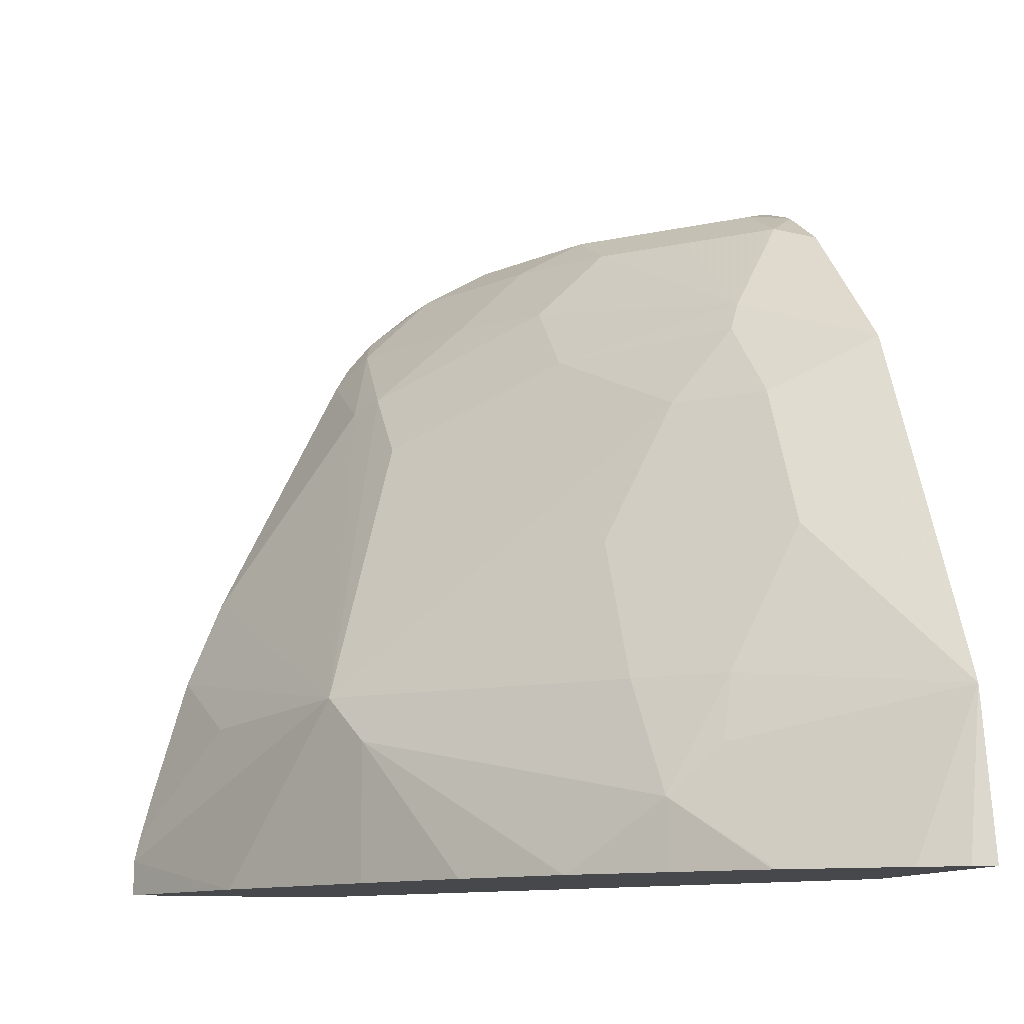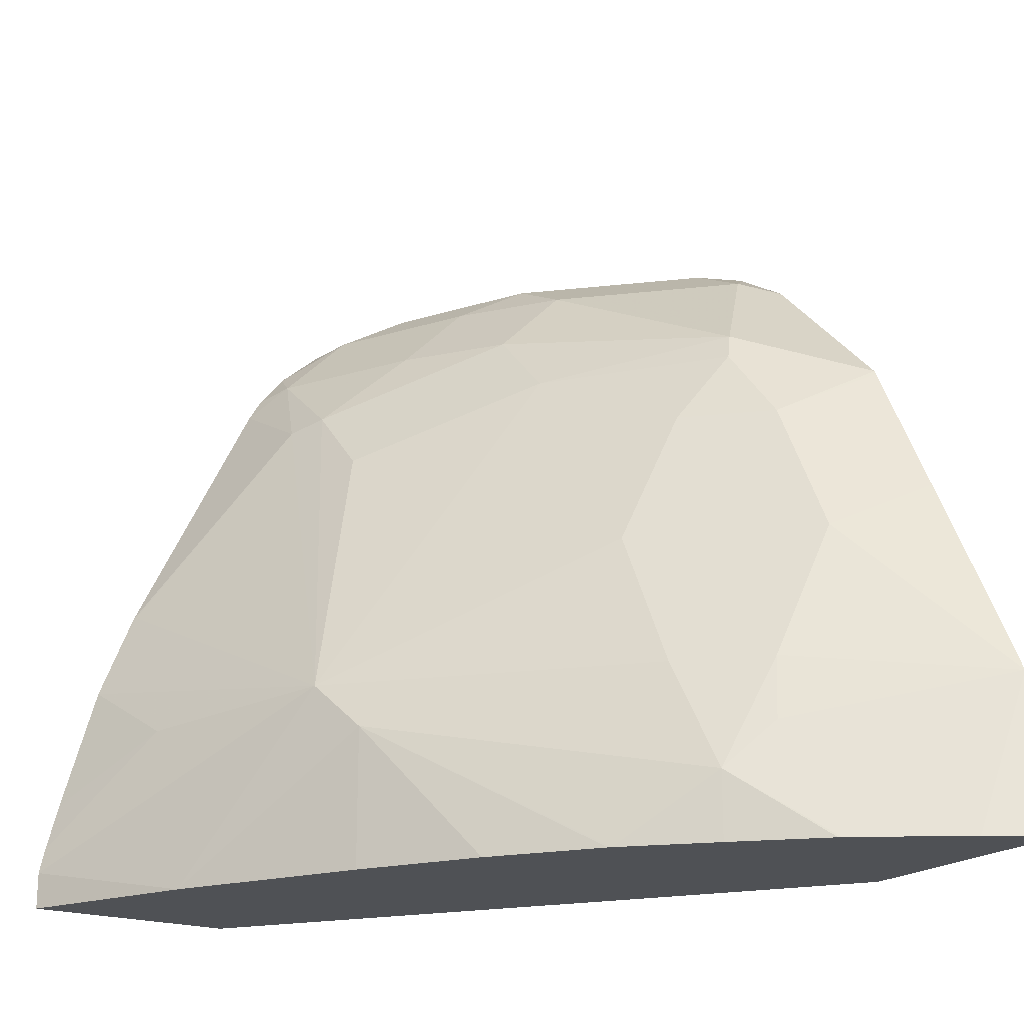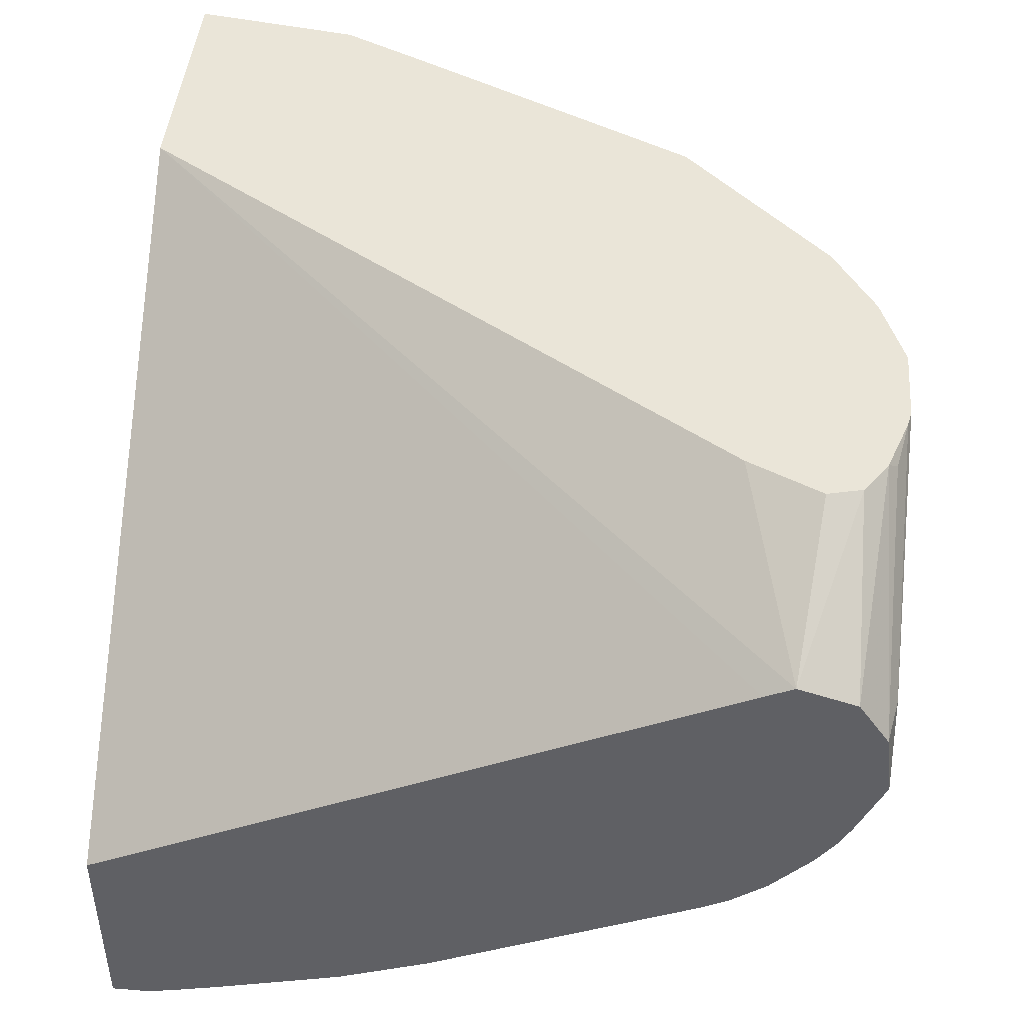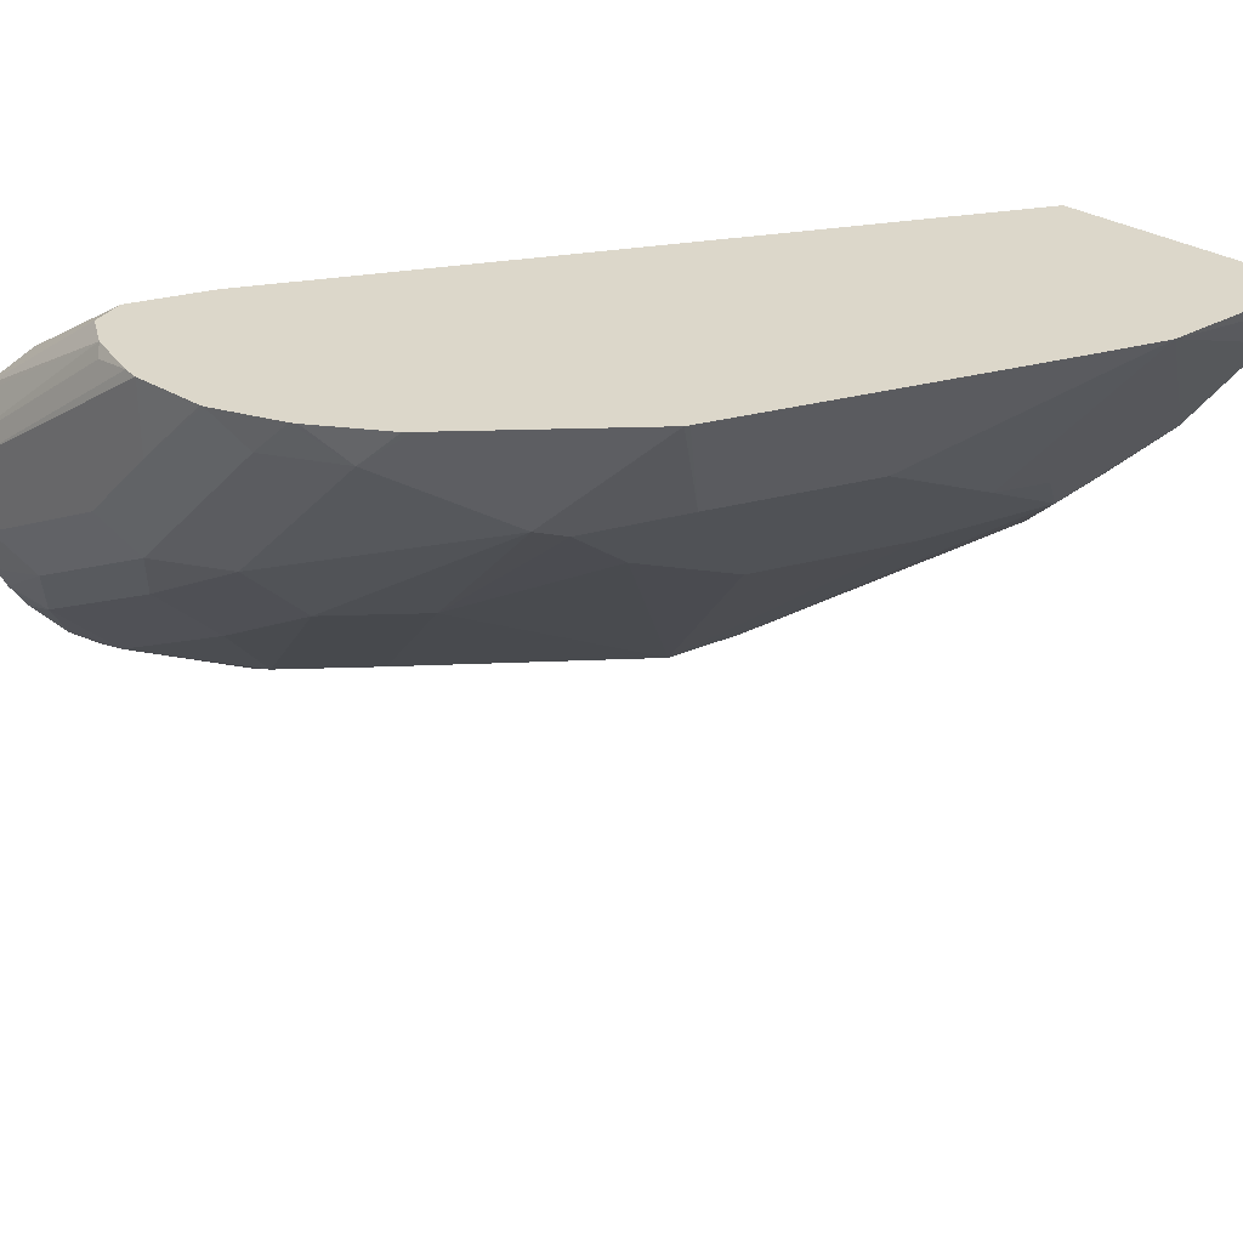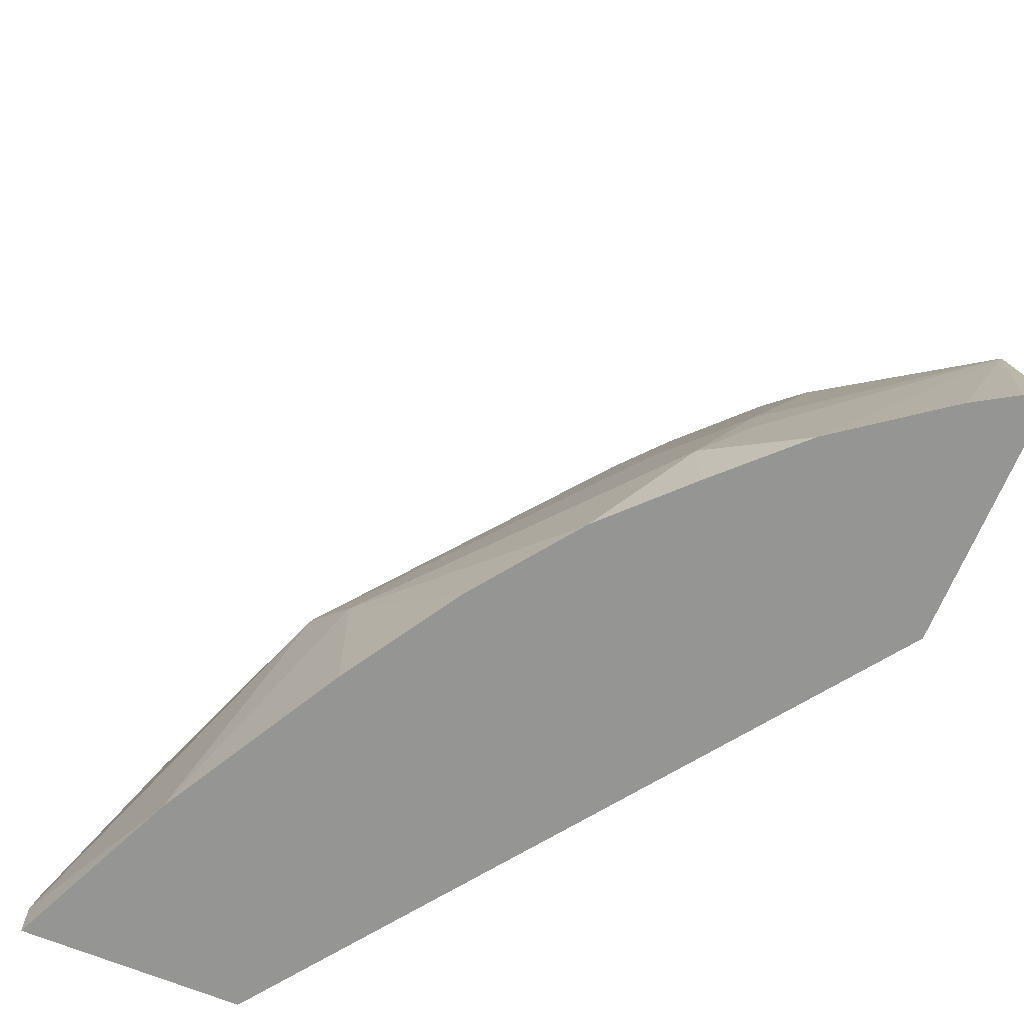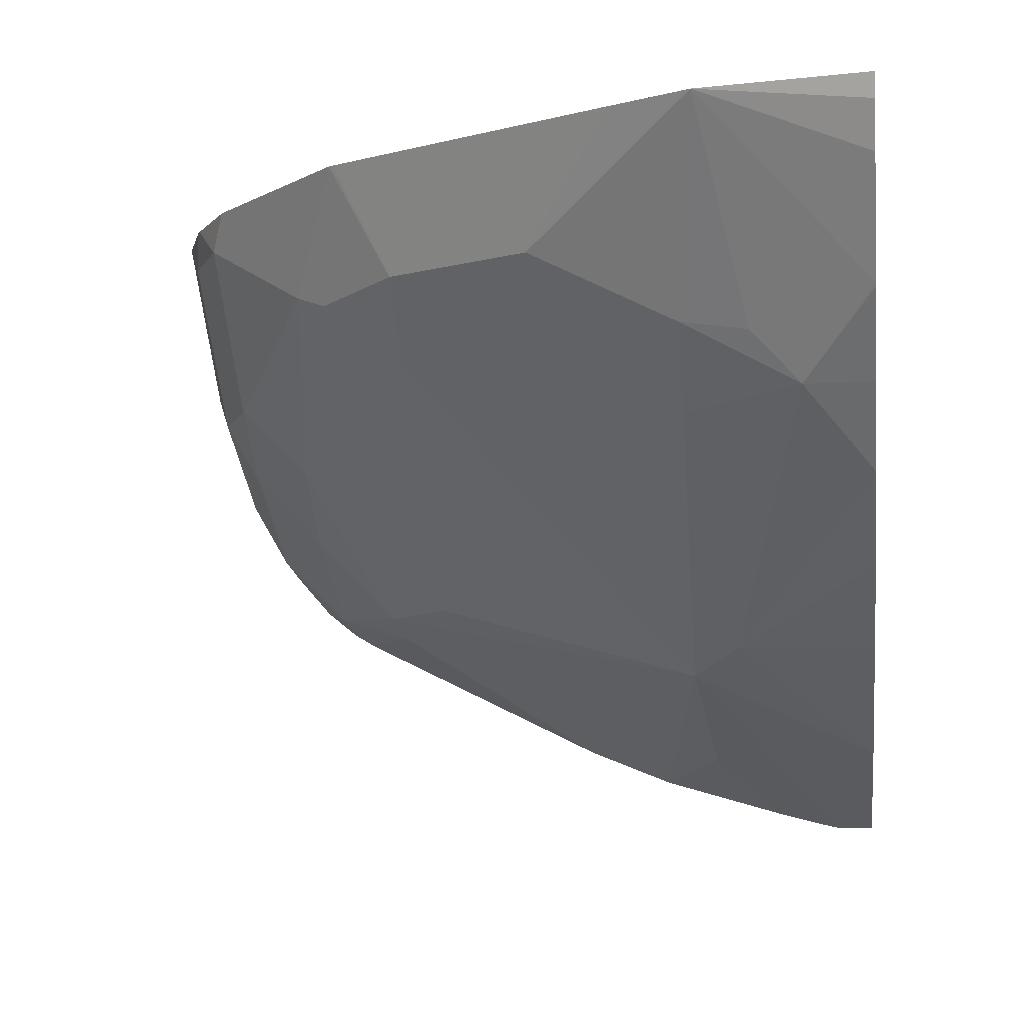
<metadata>
{"format":"obj","ext":"obj","renderer":"f3d","projection":"perspective","resolution":1024,"background":"white","views":[{"elev":-11.3,"azim":-106.5,"up":"+Y"},{"elev":-19.9,"azim":-123.2,"up":"+Y"},{"elev":45.2,"azim":95.4,"up":"+Z"},{"elev":30.8,"azim":-137.7,"up":"+Z"},{"elev":-67.4,"azim":-112.4,"up":"+Y"},{"elev":-9.3,"azim":-82.7,"up":"+Z"}]}
</metadata>
<code>
v -0.2889 0.6972 -0.6198
v -0.2889 0.693 -0.5852
v -0.2889 0.6834 -0.6526
v -0.3099 0.6972 -0.6198
v -0.3099 0.6972 -0.581
v -0.3938 0.6907 -0.51
v -0.389 0.6859 -0.5052
v -0.2889 0.6795 -0.5649
v -0.2889 0.6775 -0.6644
v -0.3292 0.6875 -0.6391
v -0.3874 0.6972 -0.581
v -0.4261 0.6972 -0.5052
v -0.4178 0.6955 -0.5052
v -0.3715 0.6743 -0.5052
v -0.2889 0.6775 -0.562
v -0.2889 0.6673 -0.6795
v -0.3099 0.6714 -0.6714
v -0.3874 0.6714 -0.6327
v -0.4067 0.6875 -0.6004
v -0.4455 0.6875 -0.5617
v -0.4842 0.6875 -0.5229
v -0.4261 0.6972 -0.5423
v -0.4648 0.6966 -0.5052
v -0.3672 0.6568 -0.5052
v -0.2889 0.6479 -0.5528
v -0.2889 0.6467 -0.7031
v -0.3099 0.6326 -0.7101
v -0.3874 0.6326 -0.6714
v -0.4455 0.6294 -0.6391
v -0.4455 0.6681 -0.6004
v -0.4842 0.6681 -0.5617
v -0.5229 0.6681 -0.5229
v -0.5019 0.6831 -0.5052
v -0.4665 0.6964 -0.5052
v -0.3857 0.6189 -0.5052
v -0.2889 0.6335 -0.56
v -0.5995 0.299 -0.5052
v -0.2889 0.629 -0.7174
v -0.2889 0.6164 -0.7248
v -0.3486 0.5858 -0.7262
v -0.368 0.5907 -0.7166
v -0.4842 0.5907 -0.6391
v -0.5616 0.6101 -0.5617
v -0.5439 0.656 -0.5052
v -0.5406 0.6593 -0.5052
v -0.5052 0.6814 -0.5052
v -0.2889 0.299 -0.7307
v -0.7291 0.299 -0.5052
v -0.2889 0.6046 -0.7307
v -0.2889 0.4741 -0.7948
v -0.2905 0.4745 -0.794
v -0.4519 0.4003 -0.7617
v -0.4067 0.5519 -0.7166
v -0.5616 0.5519 -0.6004
v -0.5681 0.5939 -0.5681
v -0.6181 0.5818 -0.5052
v -0.2889 0.299 -0.8433
v -0.7157 0.3857 -0.5052
v -0.7246 0.299 -0.5168
v -0.2889 0.452 -0.8037
v -0.2889 0.4257 -0.8142
v -0.4777 0.3745 -0.7488
v -0.6003 0.397 -0.6391
v -0.5616 0.4745 -0.6391
v -0.3486 0.3922 -0.8037
v -0.3744 0.3615 -0.8005
v -0.381 0.299 -0.8021
v -0.6003 0.5519 -0.5617
v -0.6193 0.5795 -0.5052
v -0.2889 0.3188 -0.8433
v -0.7101 0.3745 -0.5165
v -0.7115 0.299 -0.5386
v -0.6955 0.4269 -0.5052
v -0.6391 0.4745 -0.5617
v -0.6391 0.397 -0.6004
v -0.6455 0.3615 -0.6068
v -0.2889 0.3579 -0.8336
v -0.4777 0.299 -0.7488
v -0.5385 0.299 -0.7115
v -0.5919 0.299 -0.6724
v -0.5933 0.299 -0.6713
v -0.6326 0.3357 -0.6327
v -0.2889 0.3324 -0.8402
v -0.3486 0.3486 -0.8134
v -0.658 0.5021 -0.5052
v -0.6843 0.3228 -0.5681
v -0.6724 0.299 -0.5919
v -0.6326 0.299 -0.6327
v -0.6712 0.299 -0.5934
f 40 49 50
f 42 52 54
f 40 50 51
f 40 51 52
f 40 52 41
f 41 52 53
f 42 53 52
f 42 54 55
f 51 60 61
f 43 55 56
f 43 56 44
f 48 58 59
f 50 60 51
f 51 61 52
f 52 62 63
f 52 63 64
f 39 49 40
f 42 55 43
f 37 57 47
f 32 46 33
f 37 78 67
f 29 43 30
f 29 41 53
f 29 53 42
f 30 43 31
f 31 43 32
f 32 44 45
f 32 45 46
f 52 64 54
f 32 43 44
f 36 37 47
f 37 48 59
f 37 59 72
f 37 72 87
f 37 87 89
f 37 89 88
f 37 88 81
f 37 81 80
f 37 80 79
f 37 79 78
f 37 67 57
f 52 61 65
f 61 77 65
f 52 66 67
f 65 83 70
f 65 70 66
f 66 70 84
f 66 84 67
f 67 84 70
f 68 74 69
f 69 74 85
f 71 86 72
f 65 77 83
f 71 76 86
f 73 85 74
f 75 82 76
f 76 82 87
f 76 87 86
f 81 88 82
f 82 88 89
f 82 89 87
f 29 42 43
f 72 86 87
f 52 65 66
f 64 74 68
f 63 75 74
f 52 67 62
f 54 64 68
f 54 68 55
f 55 68 56
f 56 68 69
f 57 67 70
f 58 71 72
f 58 72 59
f 63 74 64
f 58 73 74
f 58 76 71
f 62 78 79
f 62 79 80
f 62 80 81
f 62 81 82
f 62 82 63
f 62 67 78
f 63 82 75
f 58 75 76
f 28 41 29
f 58 74 75
f 27 40 41
f 1 12 5
f 1 5 2
f 2 5 6
f 2 6 7
f 2 7 8
f 3 9 10
f 3 10 4
f 4 10 19
f 1 22 12
f 27 41 28
f 5 12 13
f 5 13 6
f 6 13 7
f 7 13 12
f 7 12 23
f 7 23 34
f 7 34 33
f 7 33 46
f 4 19 11
f 7 46 45
f 1 11 22
f 1 3 4
f 1 2 8
f 1 8 15
f 1 15 25
f 1 25 36
f 1 36 47
f 1 47 57
f 1 57 70
f 1 70 83
f 1 4 11
f 1 83 77
f 1 61 60
f 1 50 49
f 1 49 39
f 1 39 38
f 1 38 26
f 1 26 16
f 1 16 9
f 1 9 3
f 1 77 61
f 7 45 44
f 1 60 50
f 7 56 69
f 17 28 18
f 18 28 29
f 18 29 30
f 18 30 19
f 19 30 31
f 19 31 20
f 20 31 21
f 21 31 32
f 17 27 28
f 21 32 33
f 21 34 22
f 24 35 25
f 25 35 37
f 25 37 36
f 26 38 27
f 27 38 39
f 27 39 40
f 7 44 56
f 21 33 34
f 17 26 27
f 22 34 23
f 14 25 15
f 7 69 85
f 16 26 17
f 7 85 73
f 7 73 58
f 7 58 48
f 7 37 35
f 7 35 24
f 7 24 14
f 7 14 15
f 7 15 8
f 7 48 37
f 9 17 10
f 10 17 18
f 10 18 19
f 14 24 25
f 11 19 20
f 11 20 21
f 11 21 22
f 9 16 17
f 12 22 23

</code>
